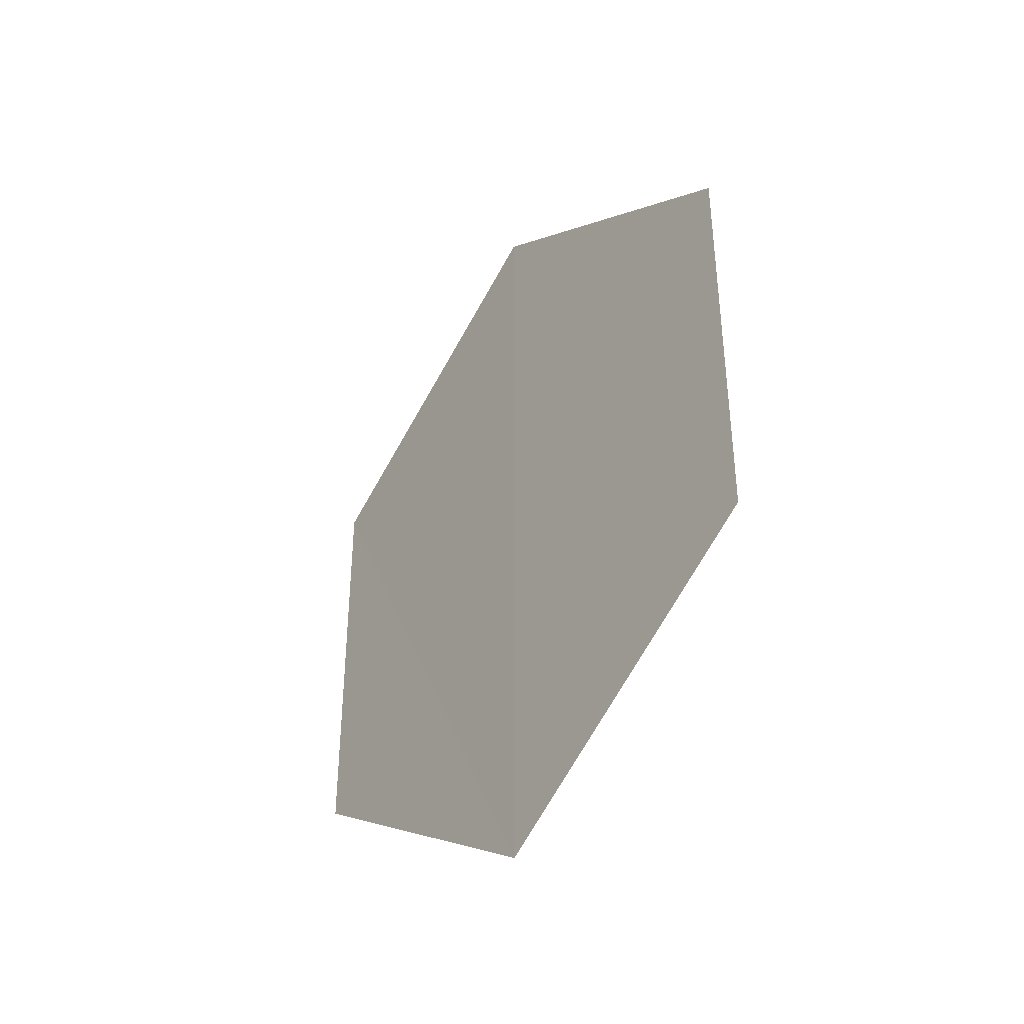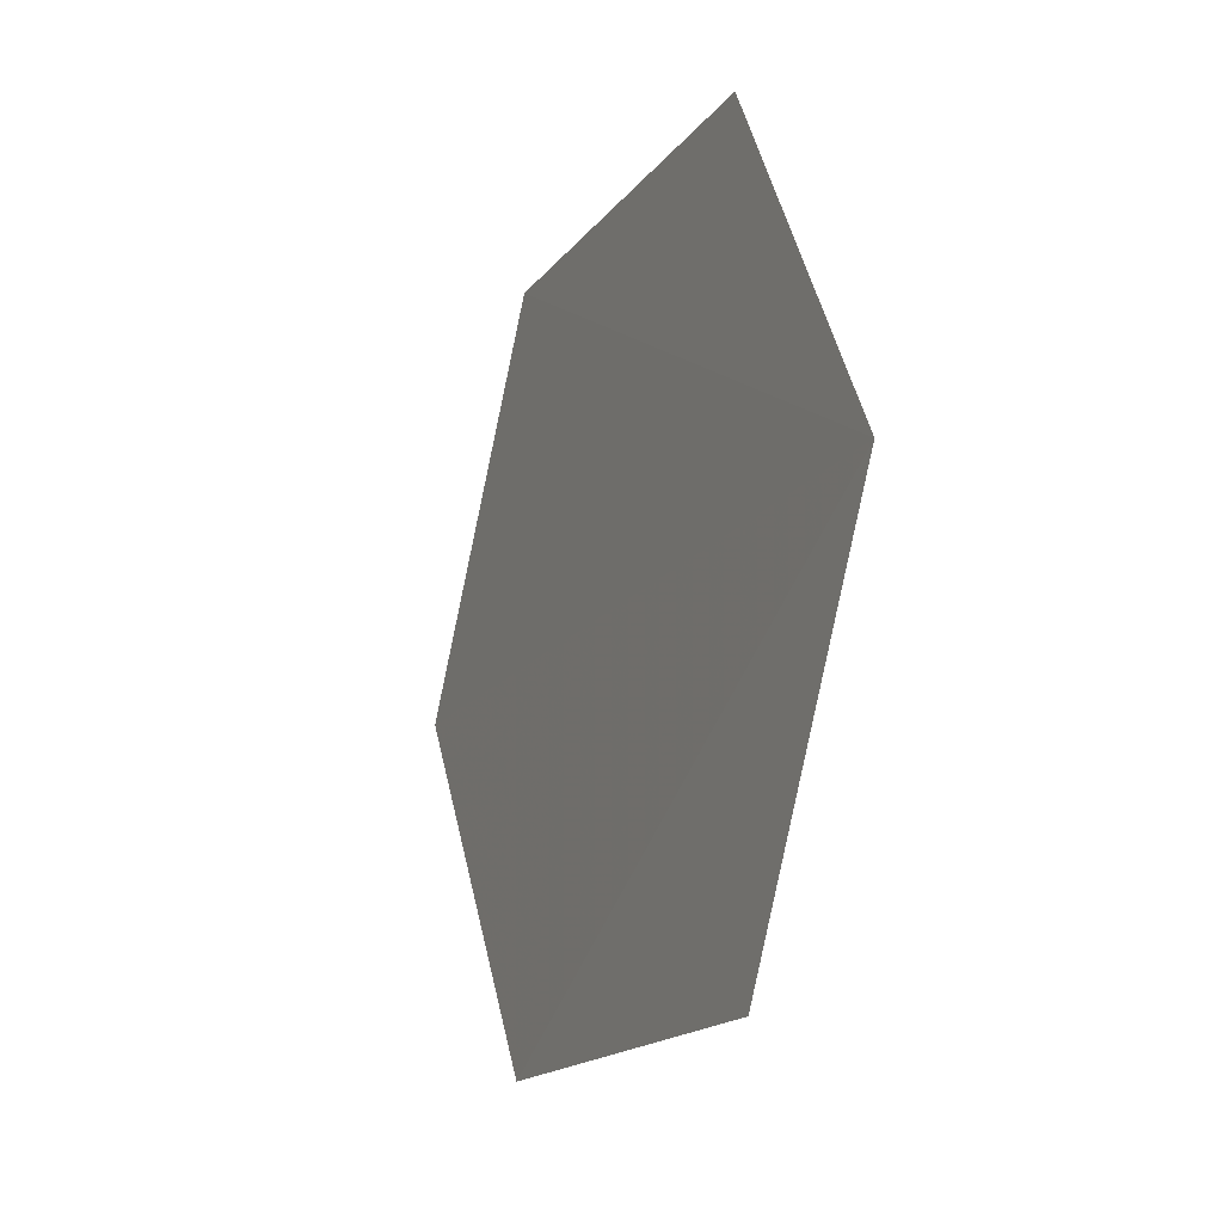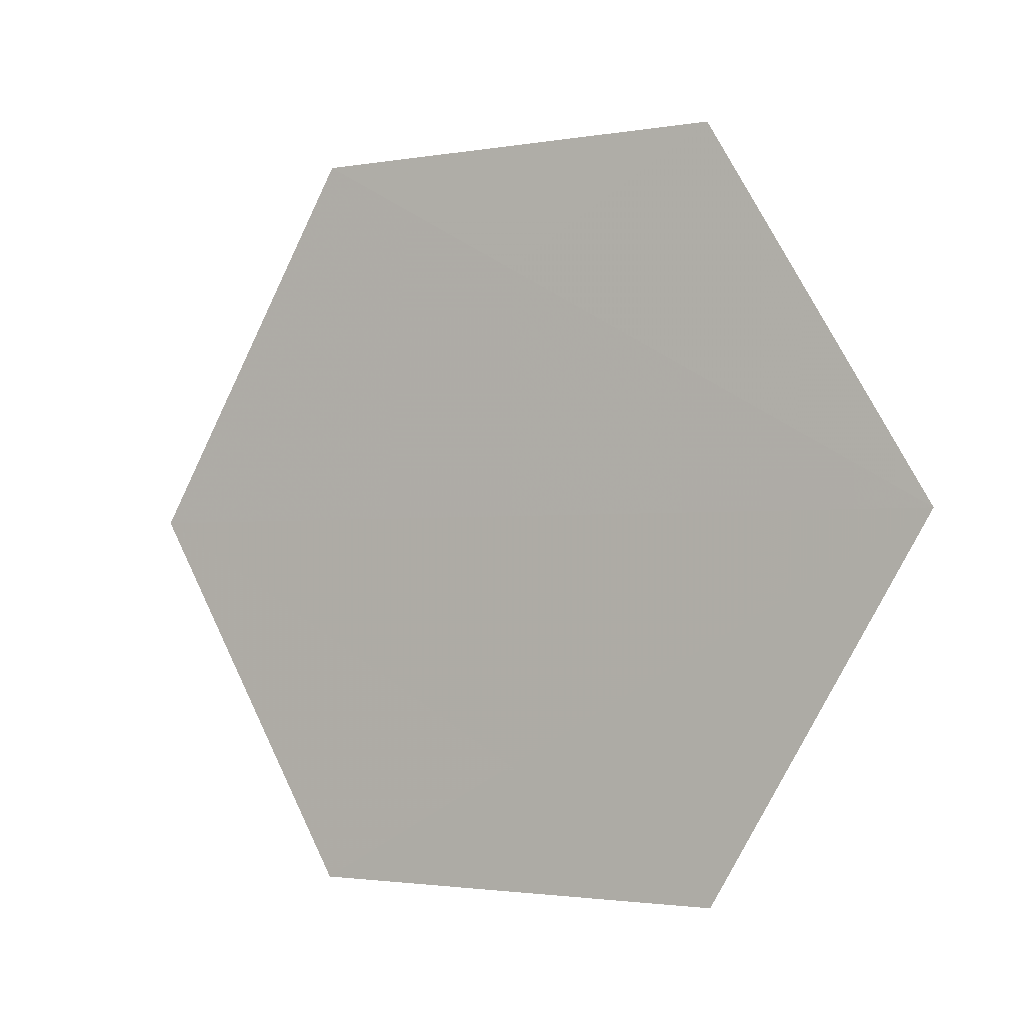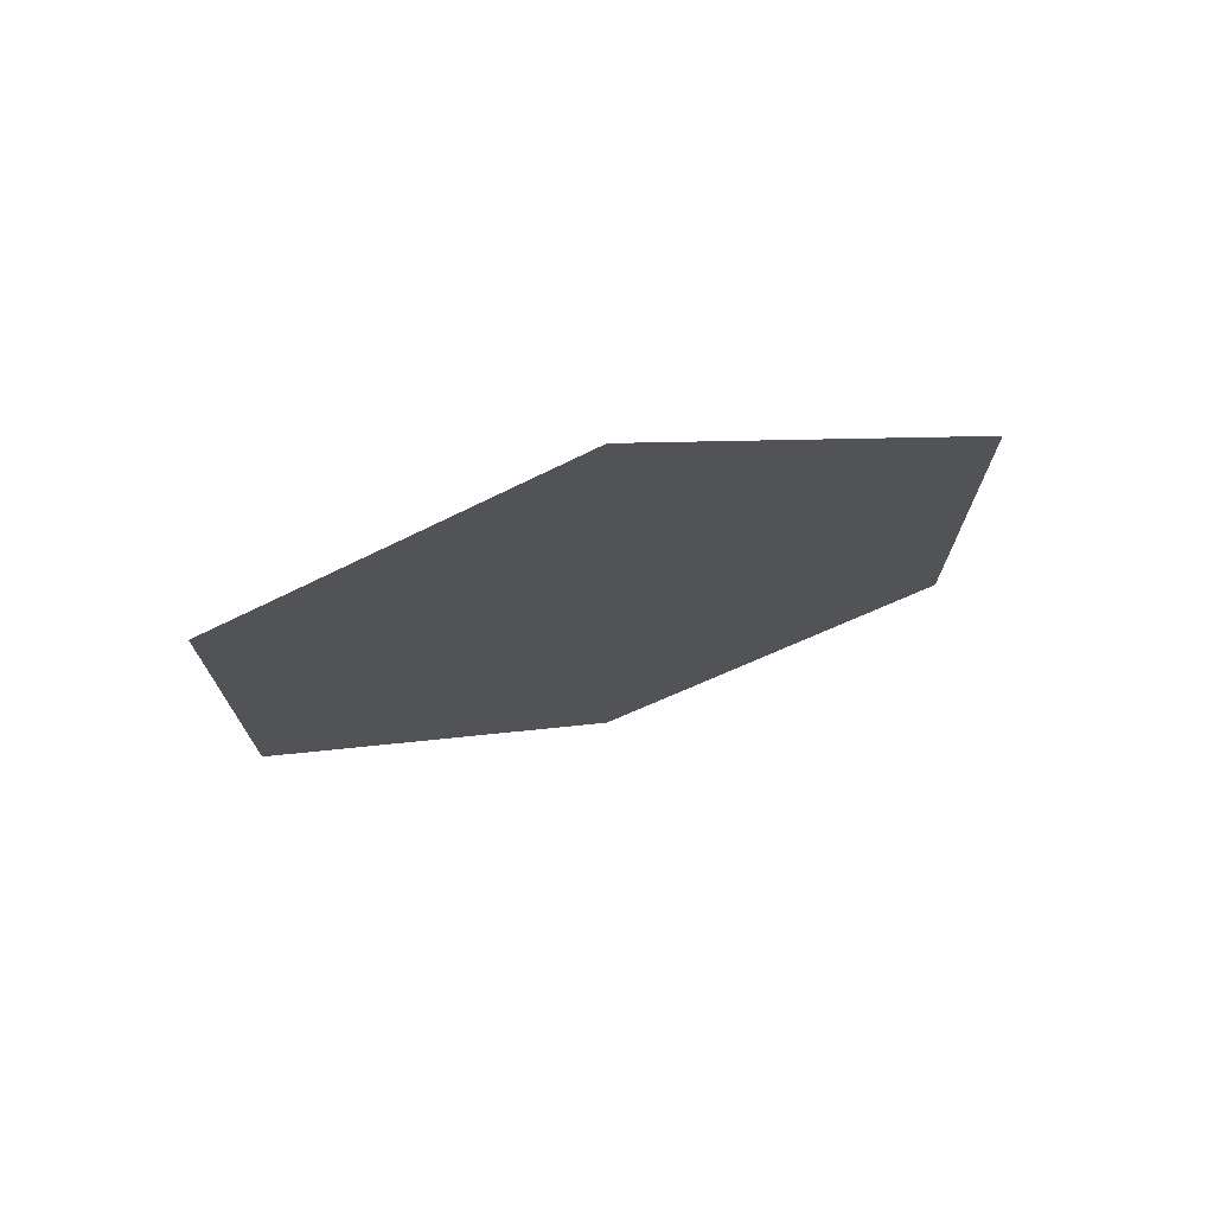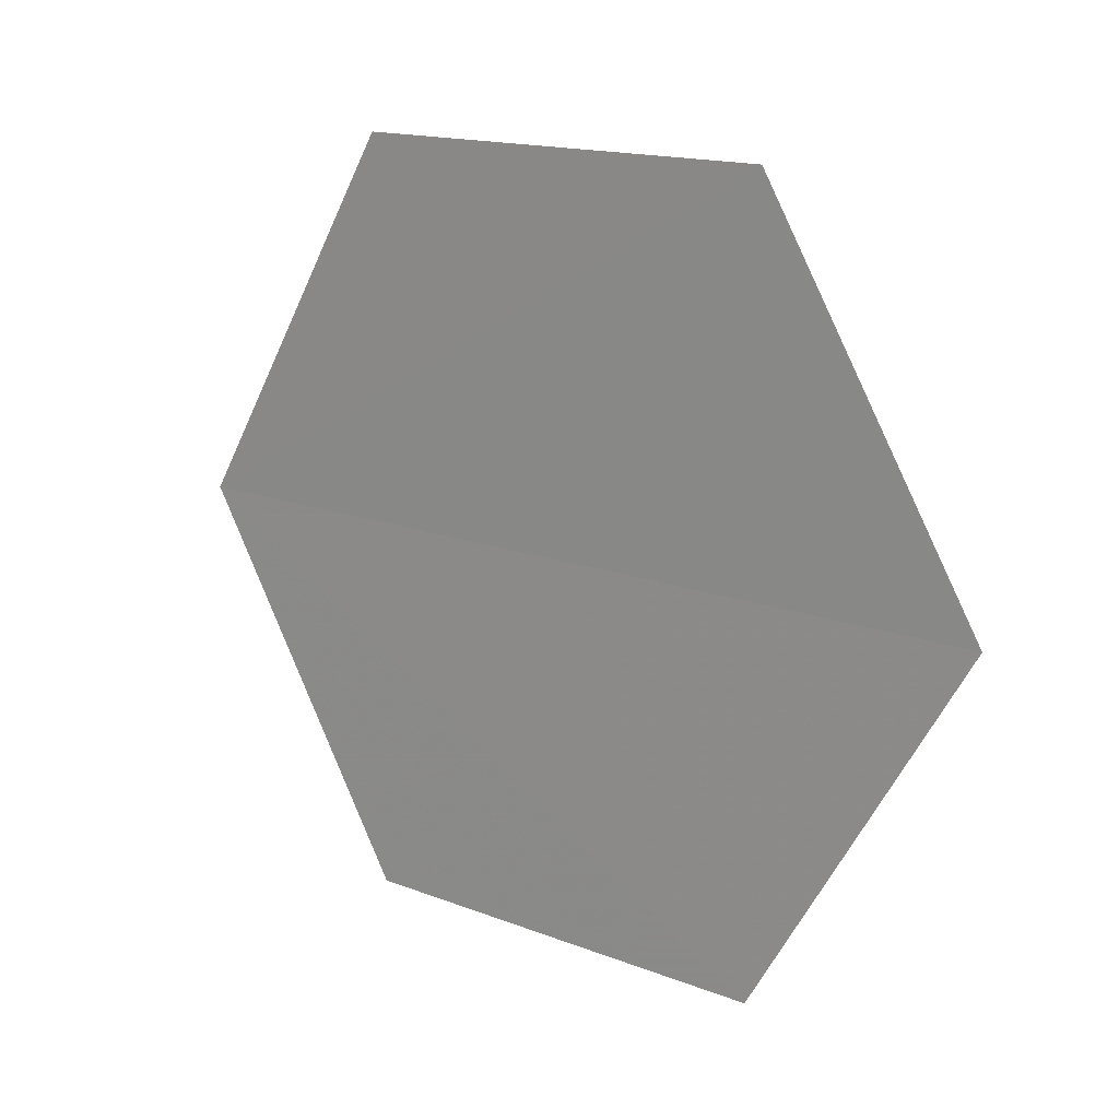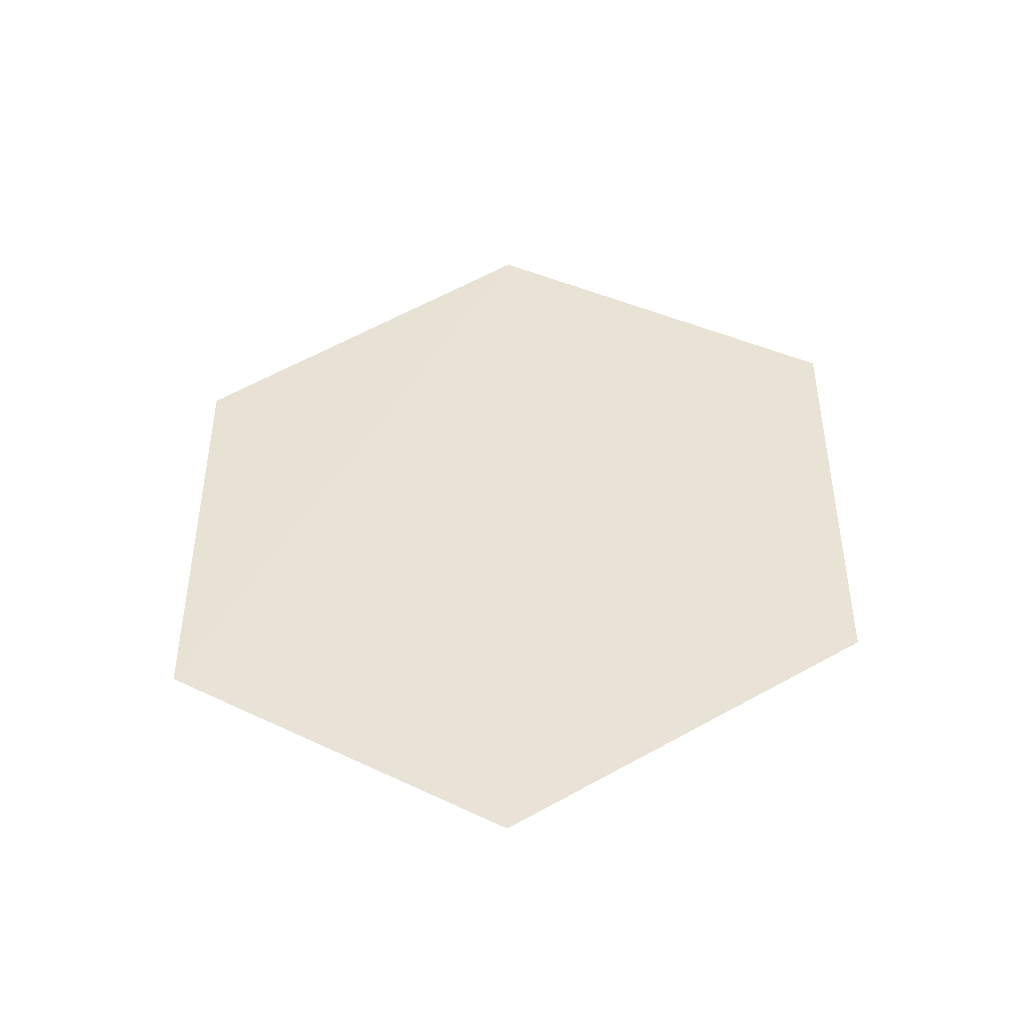
<metadata>
{"format":"obj","ext":"obj","renderer":"f3d","projection":"perspective","resolution":1024,"background":"white","views":[{"elev":-38.9,"azim":-35.6,"up":"+Z"},{"elev":-16.7,"azim":-23.6,"up":"+Y"},{"elev":-2.2,"azim":-57.9,"up":"+Y"},{"elev":72.8,"azim":75.1,"up":"+Z"},{"elev":14.9,"azim":129.8,"up":"+Y"},{"elev":-44.0,"azim":-85.0,"up":"+Z"}]}
</metadata>
<code>
o 11691
v 2245 1879 19.03
v 2245 1879 19.05
v 2245 1879 19.04
v 2245 1879 19.05
v 2245 1879 19.04
v 2245 1879 19.03
v 2245 1879 19.05
v 2245 1879 19.05
v 2245 1879 19.03
v 2245 1879 19.05
v 2245 1879 19.05
v 2245 1879 19.03
v 2245 1879 19.04
v 2245 1879 19.05
v 2245 1879 19.05
v 2245 1879 19.04
v 2245 1879 19.05
v 2245 1879 19.04
v 2245 1879 19.05
v 2245 1879 19.03
f 1 2 3
f 1 4 5
f 6 7 4
f 8 9 10
f 11 12 13
f 14 13 15
f 14 16 17
f 18 19 20

</code>
